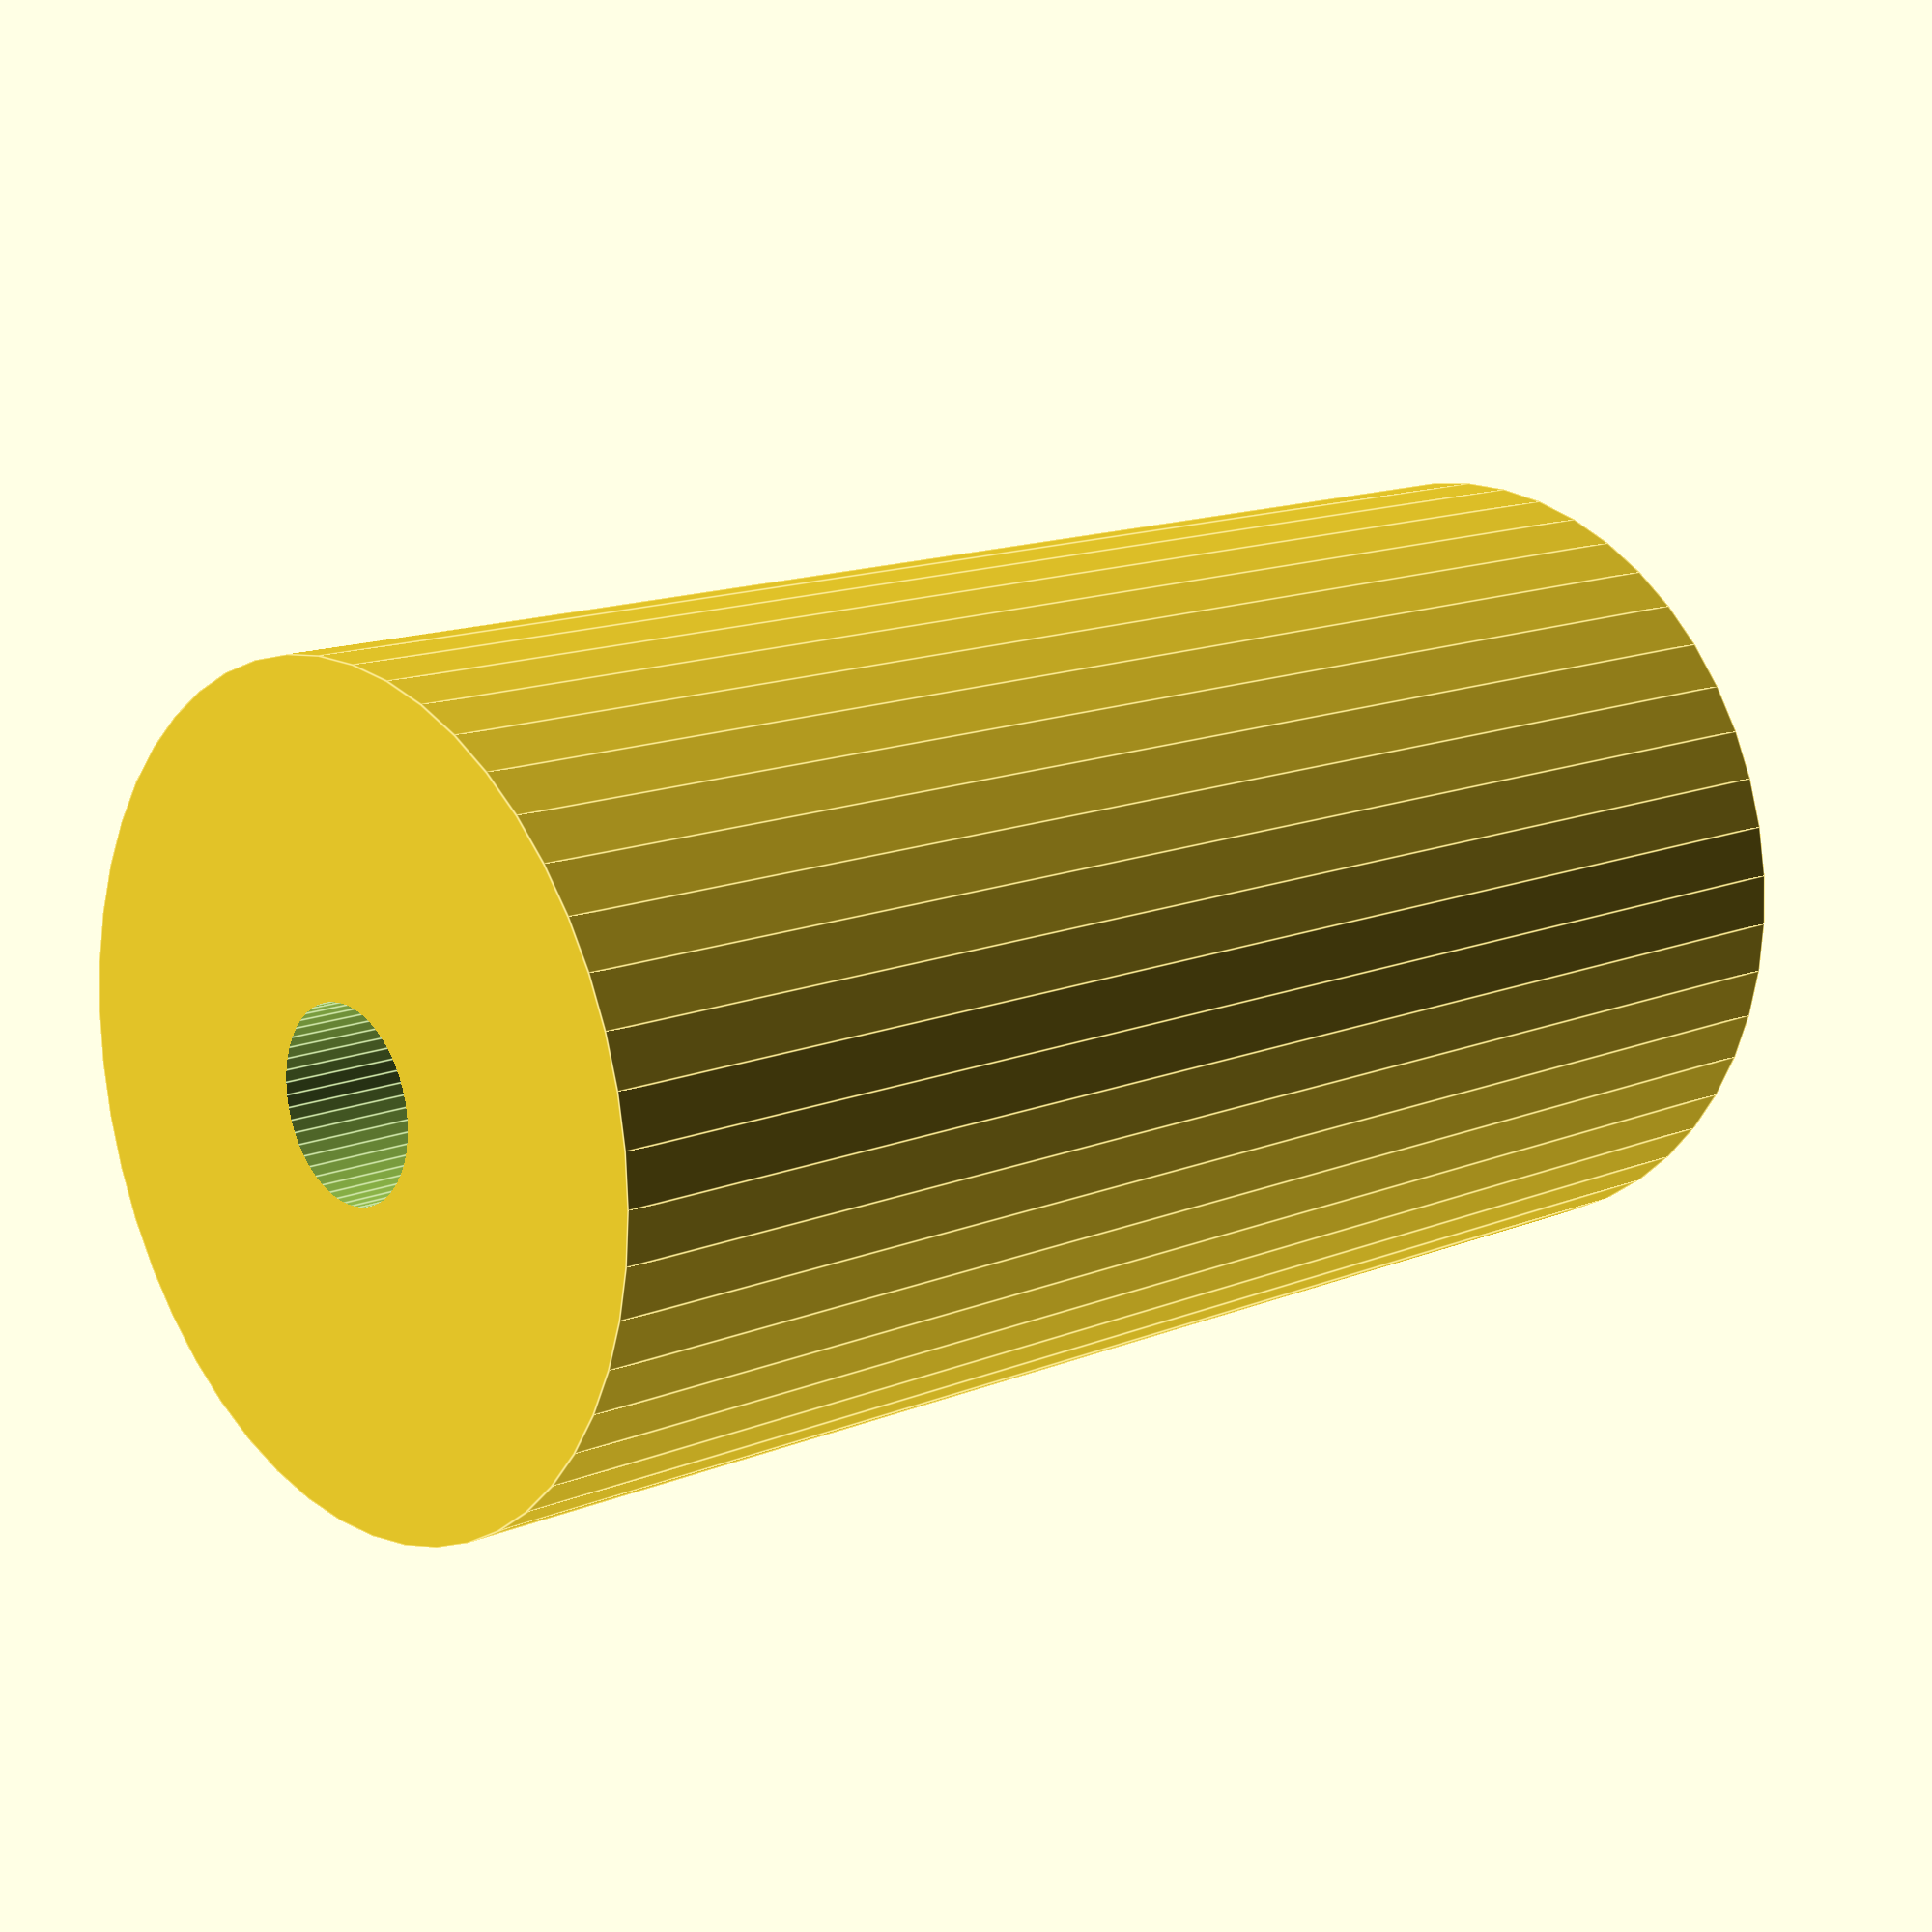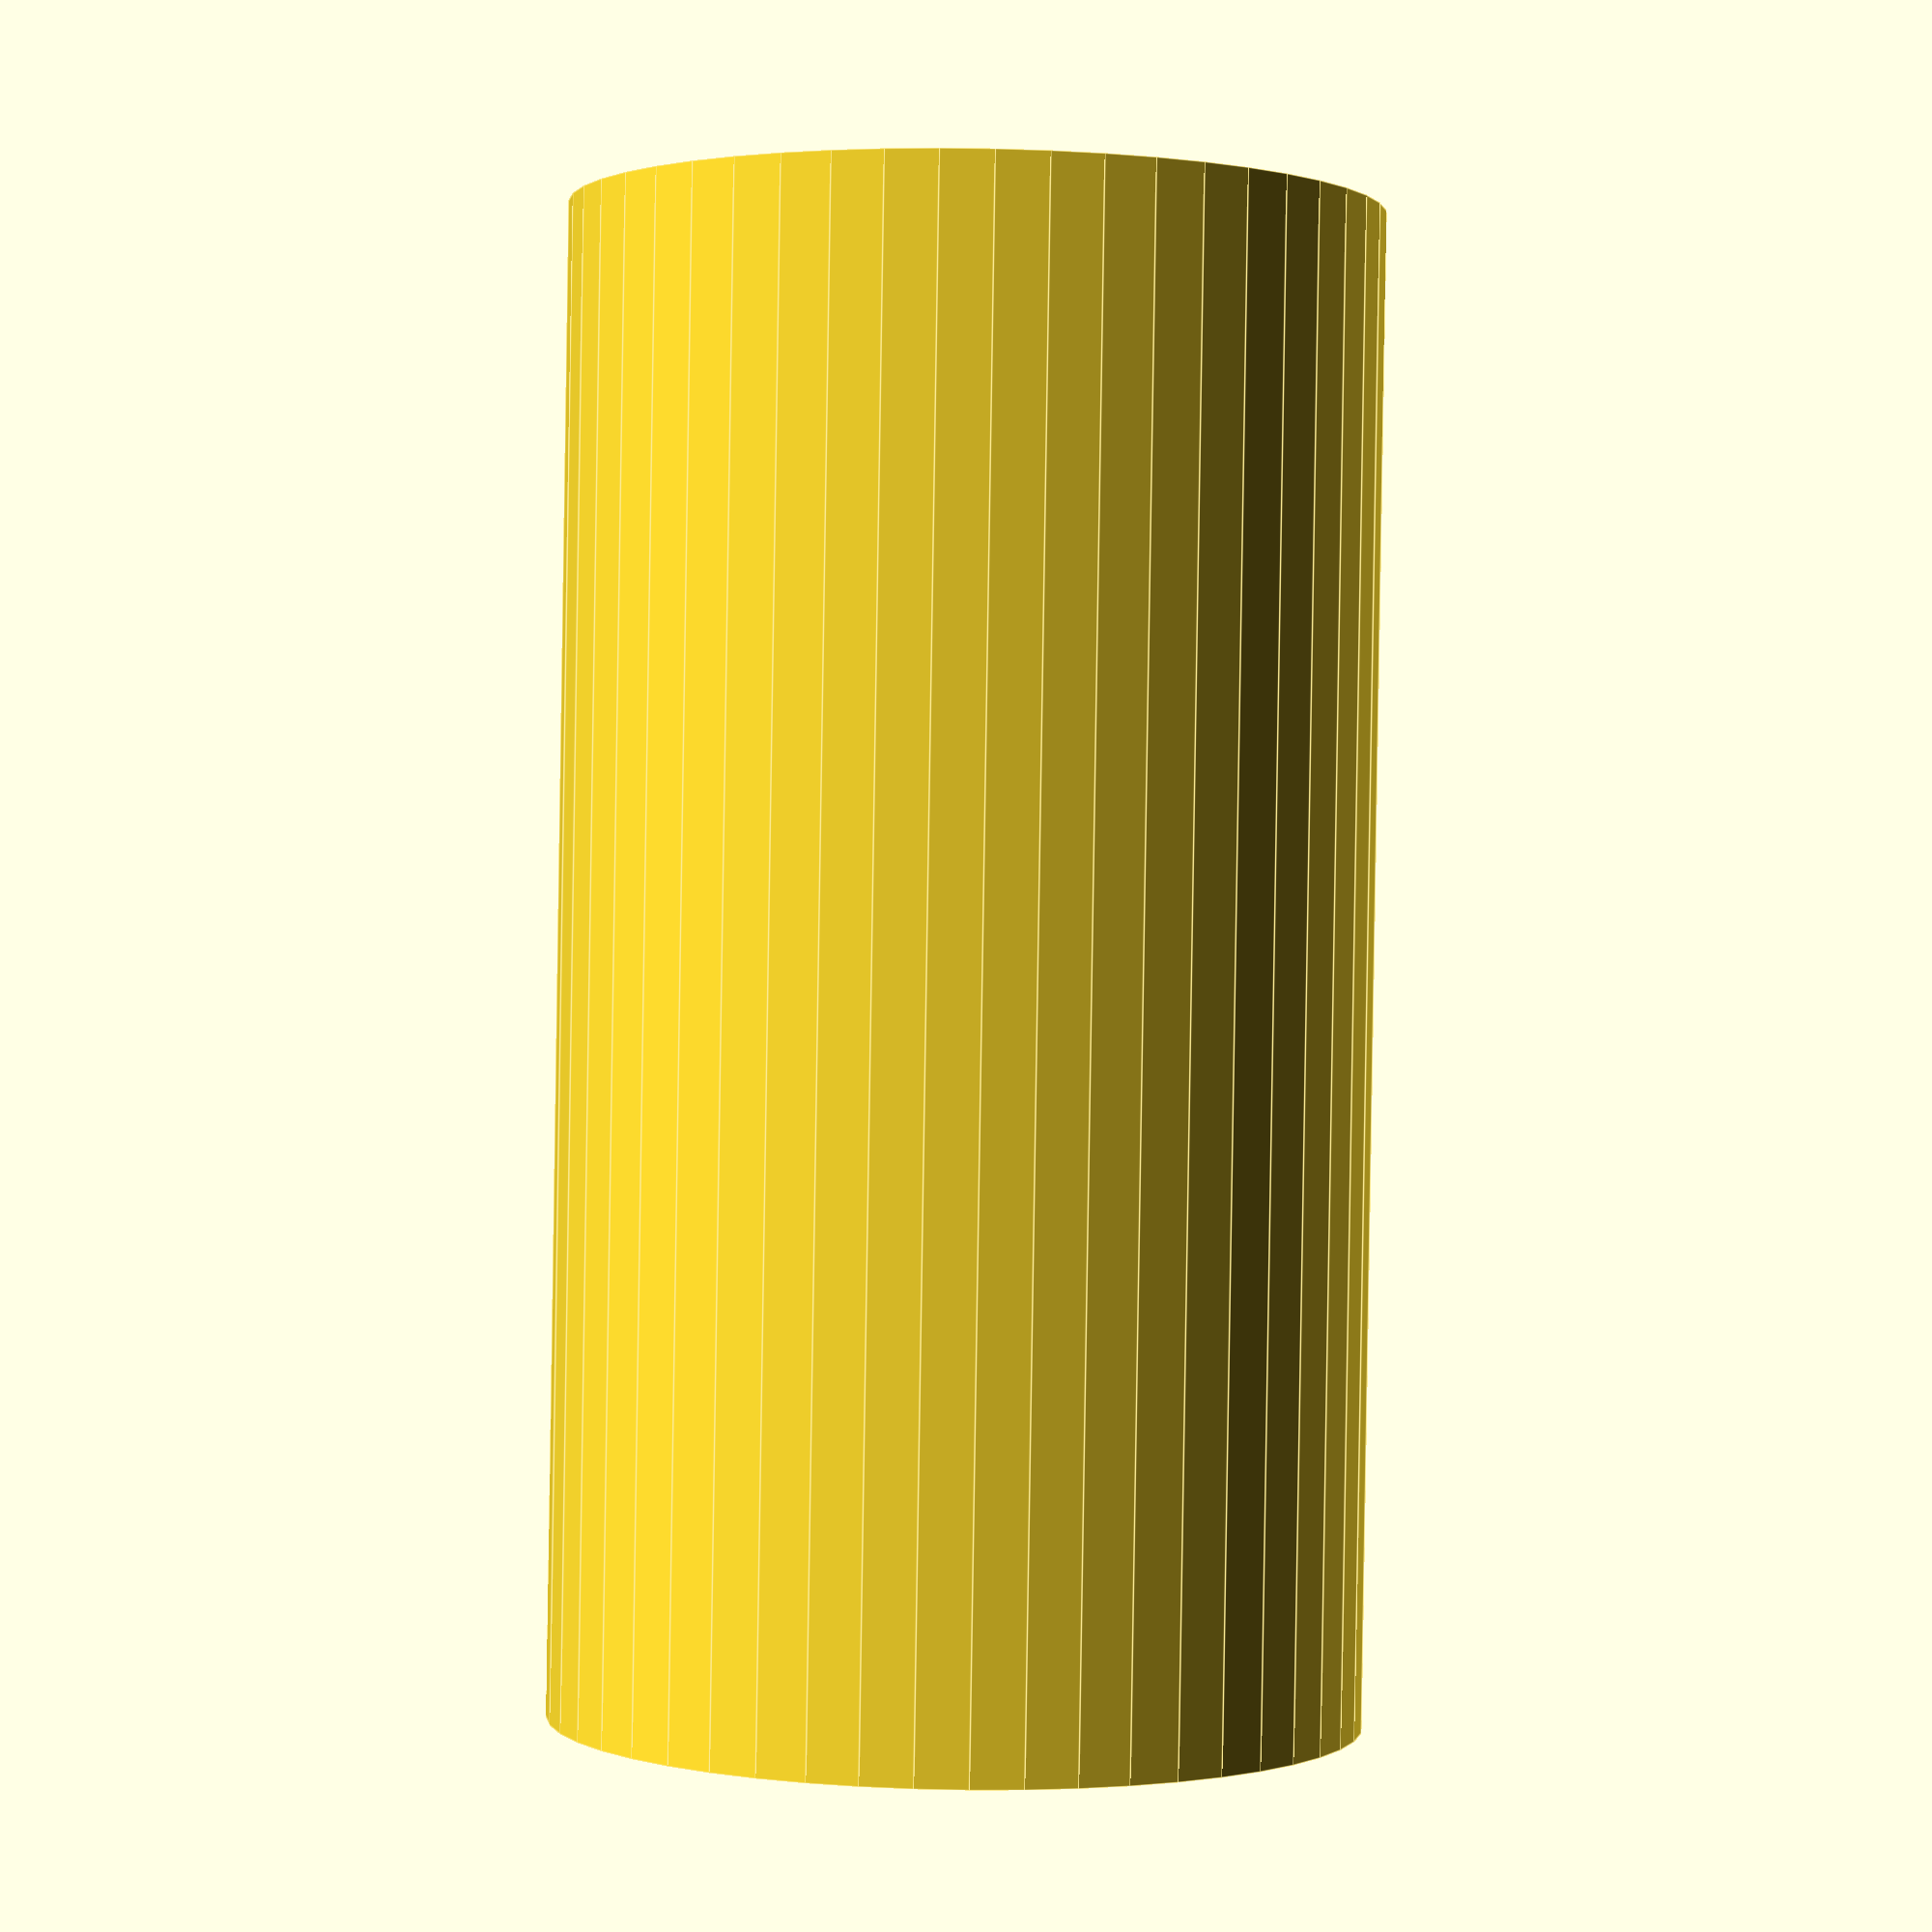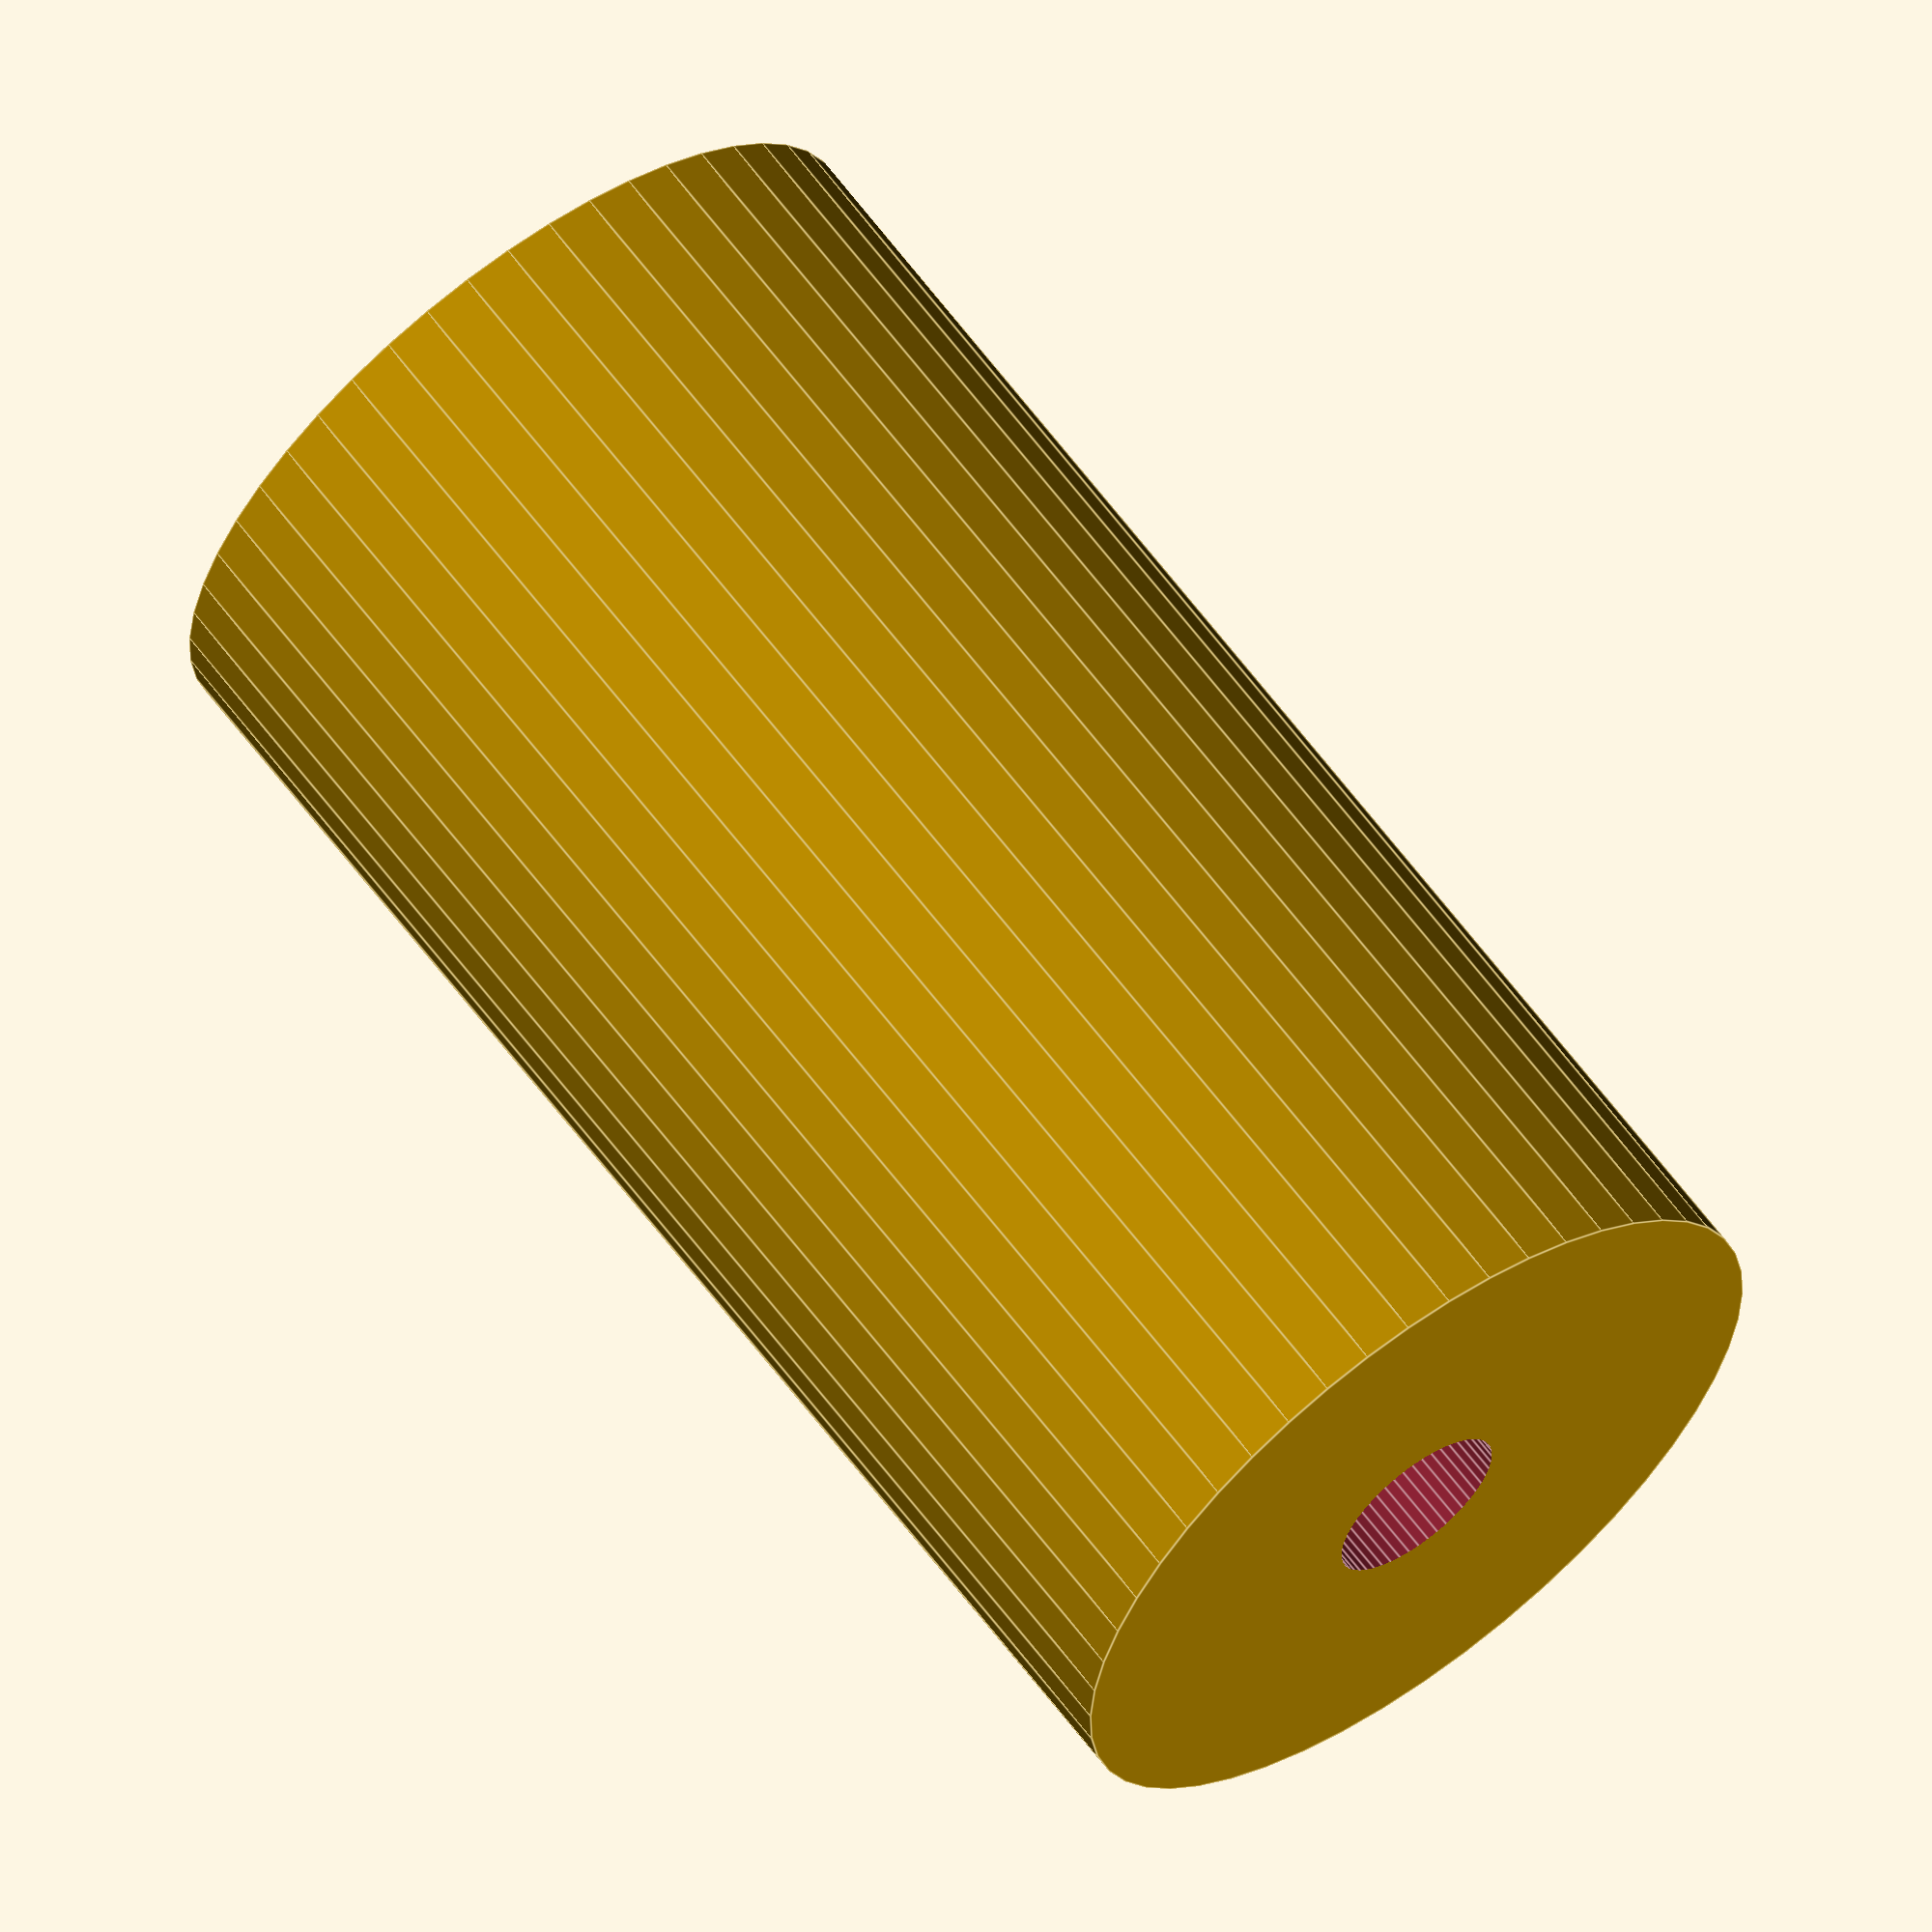
<openscad>
$fn = 50;


difference() {
	union() {
		translate(v = [0, 0, -36.0000000000]) {
			cylinder(h = 72, r = 19.5000000000);
		}
	}
	union() {
		translate(v = [0, 0, -100.0000000000]) {
			cylinder(h = 200, r = 4.5000000000);
		}
	}
}
</openscad>
<views>
elev=165.7 azim=108.9 roll=132.2 proj=p view=edges
elev=89.4 azim=164.1 roll=179.1 proj=p view=edges
elev=296.6 azim=300.2 roll=143.2 proj=o view=edges
</views>
